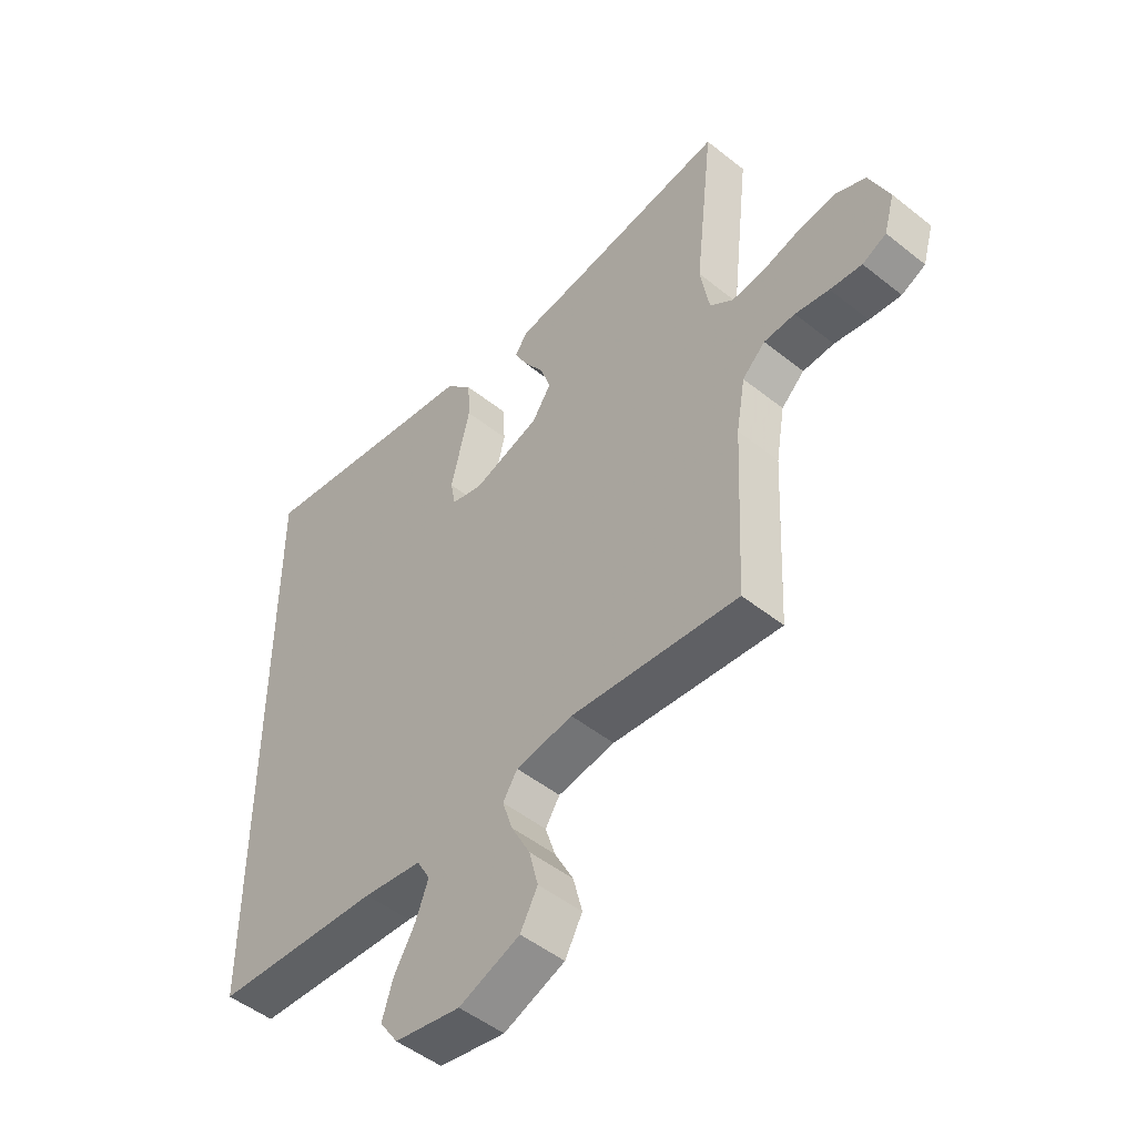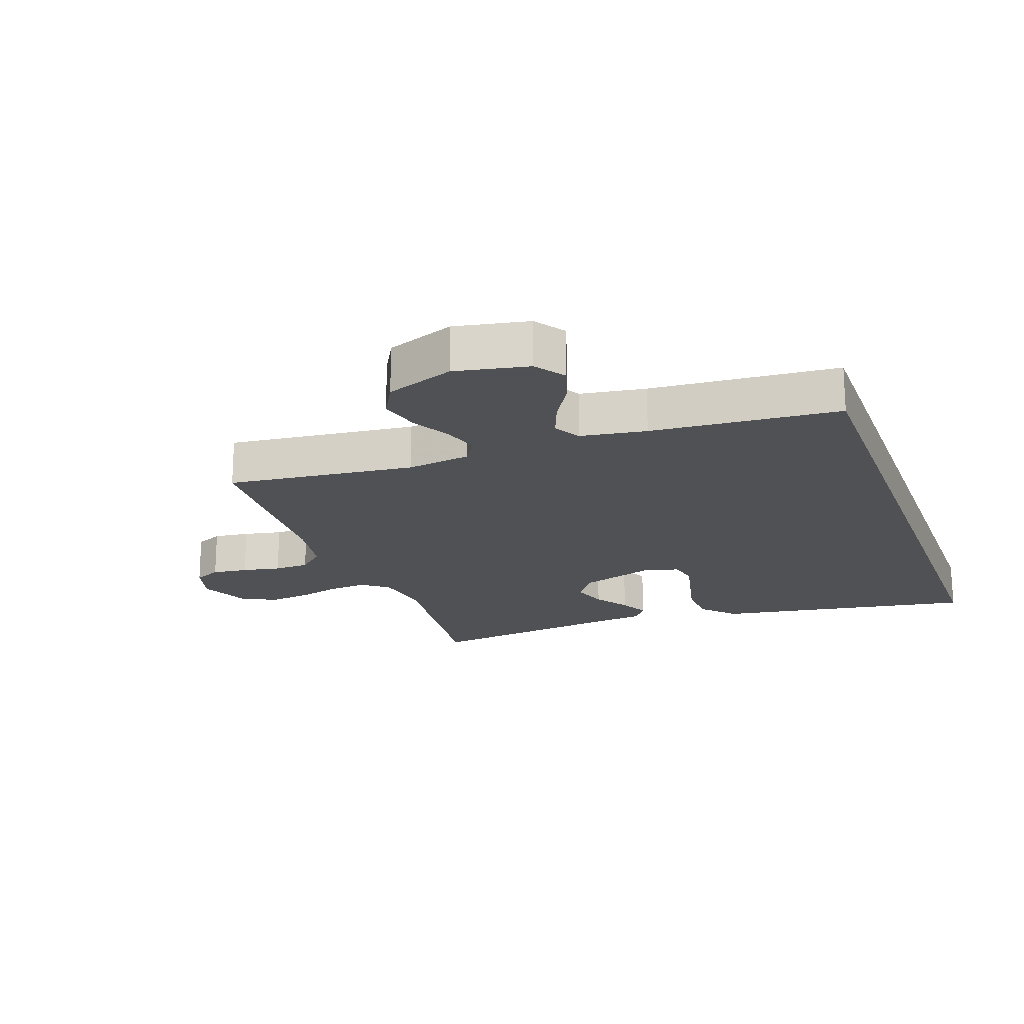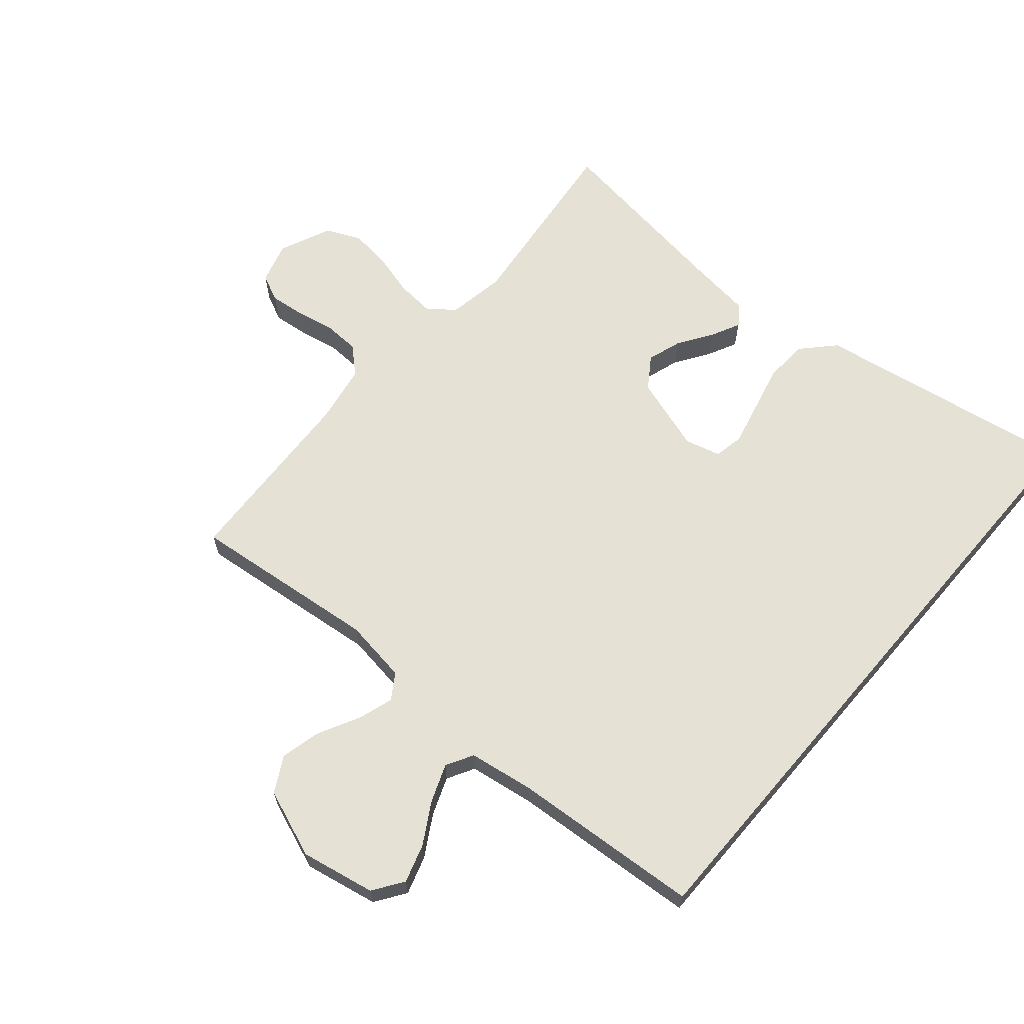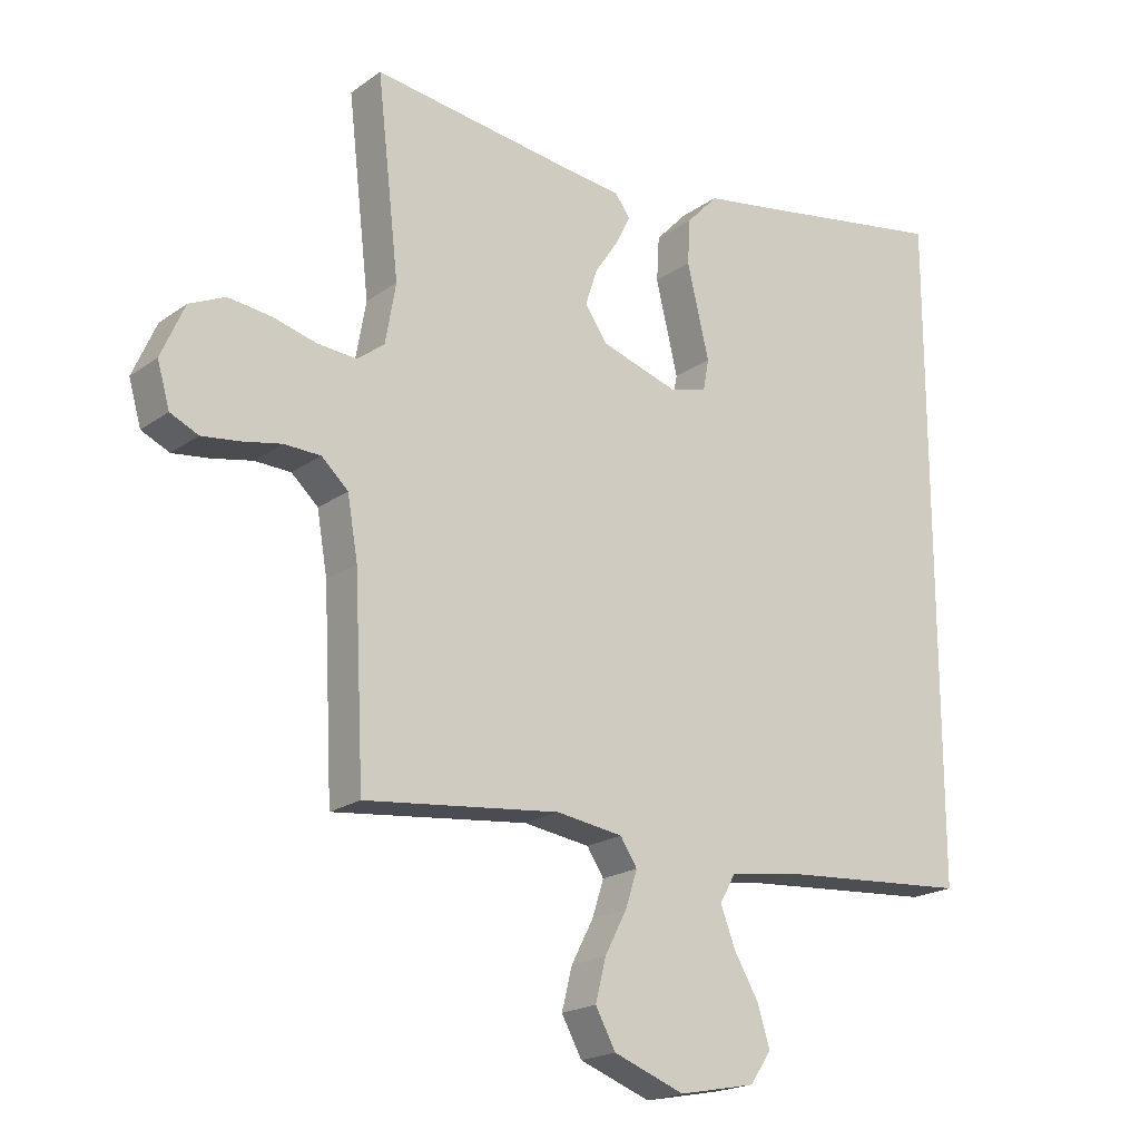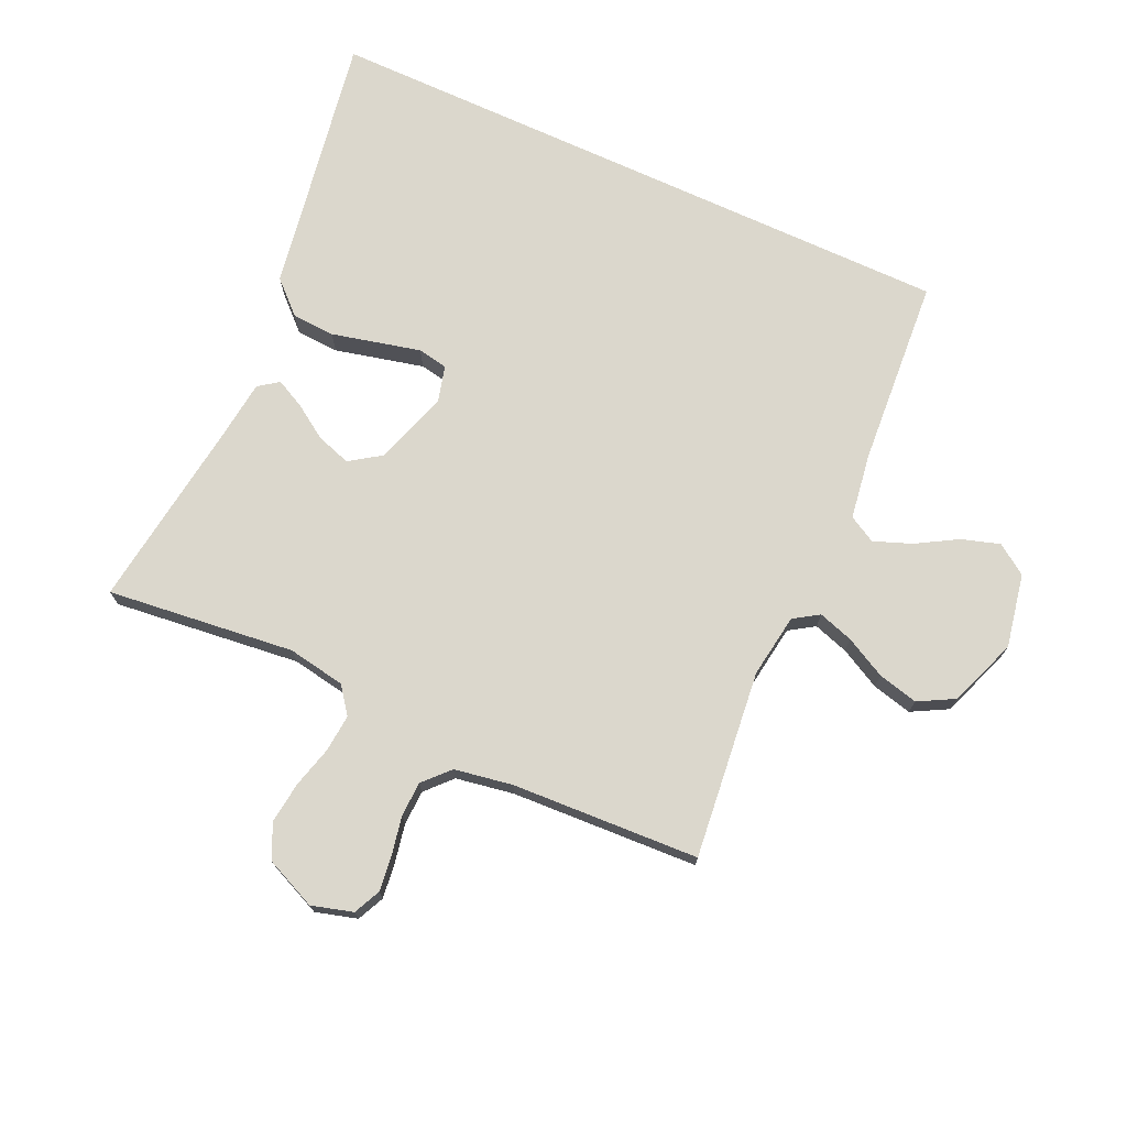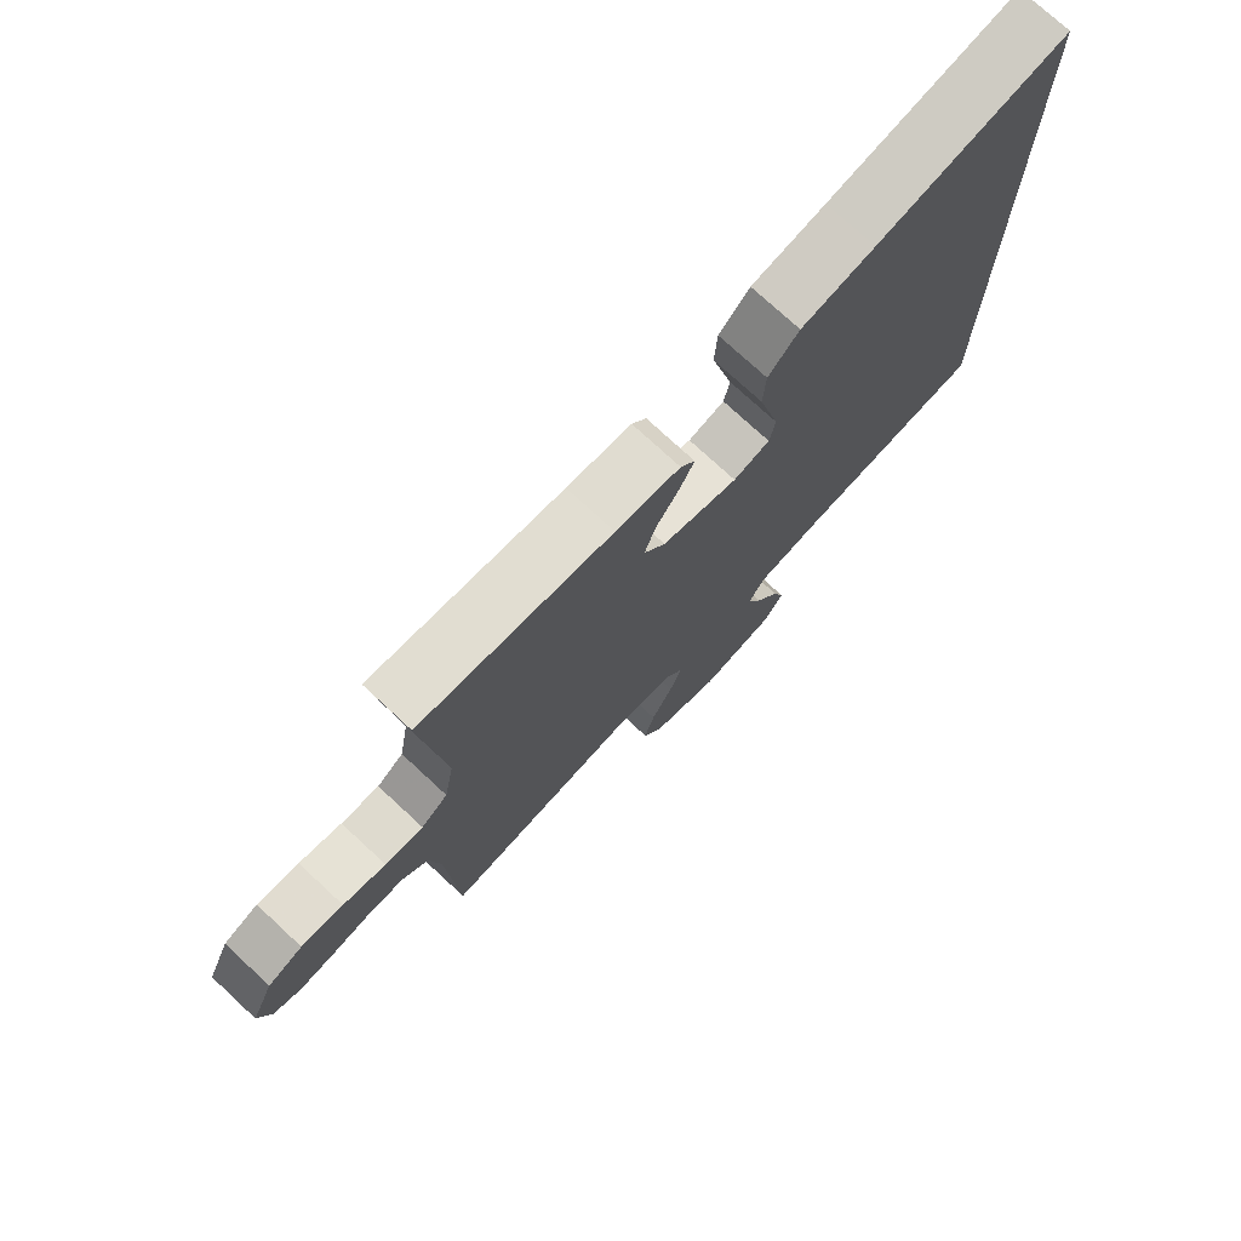
<metadata>
{"format":"obj","ext":"obj","renderer":"f3d","projection":"perspective","resolution":1024,"background":"white","views":[{"elev":-49.5,"azim":48.6,"up":"+Z"},{"elev":-19.5,"azim":-160.1,"up":"+Y"},{"elev":64.8,"azim":-139.4,"up":"+Y"},{"elev":-19.7,"azim":142.4,"up":"+Z"},{"elev":73.3,"azim":114.6,"up":"+Y"},{"elev":75.2,"azim":132.8,"up":"+Z"}]}
</metadata>
<code>
v 0.5 0.07 0.5
v 0.466 0.07 0.2
v 0.482 0.07 0.108
v 0.524 0.07 0.076
v 0.584 0.07 0.081
v 0.651 0.07 0.099
v 0.717 0.07 0.107
v 0.772 0.07 0.082
v 0.808 0.07 0
v 0.789 0.07 -0.066
v 0.746 0.07 -0.086
v 0.689 0.07 -0.079
v 0.628 0.07 -0.067
v 0.572 0.07 -0.069
v 0.531 0.07 -0.107
v 0.515 0.07 -0.2
v 0.5 0.07 -0.5
v 0.2 0.07 -0.467
v 0.098 0.07 -0.482
v 0.072 0.07 -0.522
v 0.09 0.07 -0.578
v 0.124 0.07 -0.643
v 0.14 0.07 -0.707
v 0.109 0.07 -0.764
v 0 0.07 -0.805
v -0.118 0.07 -0.782
v -0.151 0.07 -0.734
v -0.132 0.07 -0.673
v -0.094 0.07 -0.608
v -0.071 0.07 -0.548
v -0.095 0.07 -0.505
v -0.2 0.07 -0.489
v -0.5 0.07 -0.467
v -0.5 0.07 0.567
v -0.2 0.07 0.516
v -0.084 0.07 0.497
v -0.036 0.07 0.446
v -0.032 0.07 0.377
v -0.05 0.07 0.302
v -0.066 0.07 0.235
v -0.057 0.07 0.187
v 0 0.07 0.172
v 0.119 0.07 0.21
v 0.153 0.07 0.26
v 0.135 0.07 0.315
v 0.099 0.07 0.369
v 0.076 0.07 0.415
v 0.099 0.07 0.447
v 0.2 0.07 0.459
v 0.5 0 0.5
v 0.466 0 0.2
v 0.482 0 0.108
v 0.524 0 0.076
v 0.584 0 0.081
v 0.651 0 0.099
v 0.717 0 0.107
v 0.772 0 0.082
v 0.808 0 0
v 0.789 0 -0.066
v 0.746 0 -0.086
v 0.689 0 -0.079
v 0.628 0 -0.067
v 0.572 0 -0.069
v 0.531 0 -0.107
v 0.515 0 -0.2
v 0.5 0 -0.5
v 0.2 0 -0.467
v 0.098 0 -0.482
v 0.072 0 -0.522
v 0.09 0 -0.578
v 0.124 0 -0.643
v 0.14 0 -0.707
v 0.109 0 -0.764
v 0 0 -0.805
v -0.118 0 -0.782
v -0.151 0 -0.734
v -0.132 0 -0.673
v -0.094 0 -0.608
v -0.071 0 -0.548
v -0.095 0 -0.505
v -0.2 0 -0.489
v -0.5 0 -0.467
v -0.5 0 0.567
v -0.2 0 0.516
v -0.084 0 0.497
v -0.036 0 0.446
v -0.032 0 0.377
v -0.05 0 0.302
v -0.066 0 0.235
v -0.057 0 0.187
v 0 0 0.172
v 0.119 0 0.21
v 0.153 0 0.26
v 0.135 0 0.315
v 0.099 0 0.369
v 0.076 0 0.415
v 0.099 0 0.447
v 0.2 0 0.459
f 46 47 48 49
f 45 46 49 1
f 44 45 1 2
f 43 44 2 3
f 42 43 3 4
f 36 37 38 39
f 35 36 39 40
f 32 33 34 35
f 31 32 35 40
f 30 31 40 41
f 26 27 28 29
f 26 29 30
f 25 26 30
f 21 22 23 24
f 20 21 24 25
f 16 17 18
f 15 16 18 19
f 14 15 19
f 10 11 12 13
f 8 9 10 13
f 8 13 14
f 5 6 7 8
f 4 5 8 14
f 42 4 14 19
f 20 25 30 41
f 19 20 41 42
f 98 97 96 95
f 50 98 95 94
f 51 50 94 93
f 52 51 93 92
f 53 52 92 91
f 88 87 86 85
f 89 88 85 84
f 84 83 82 81
f 89 84 81 80
f 90 89 80 79
f 78 77 76 75
f 79 78 75
f 79 75 74
f 73 72 71 70
f 74 73 70 69
f 67 66 65
f 68 67 65 64
f 68 64 63
f 62 61 60 59
f 62 59 58 57
f 63 62 57
f 57 56 55 54
f 63 57 54 53
f 68 63 53 91
f 90 79 74 69
f 91 90 69 68
f 1 50 51 2
f 2 51 52 3
f 3 52 53 4
f 4 53 54 5
f 5 54 55 6
f 6 55 56 7
f 7 56 57 8
f 8 57 58 9
f 9 58 59 10
f 10 59 60 11
f 11 60 61 12
f 12 61 62 13
f 13 62 63 14
f 14 63 64 15
f 15 64 65 16
f 16 65 66 17
f 17 66 67 18
f 18 67 68 19
f 19 68 69 20
f 20 69 70 21
f 21 70 71 22
f 22 71 72 23
f 23 72 73 24
f 24 73 74 25
f 25 74 75 26
f 26 75 76 27
f 27 76 77 28
f 28 77 78 29
f 29 78 79 30
f 30 79 80 31
f 31 80 81 32
f 32 81 82 33
f 33 82 83 34
f 34 83 84 35
f 35 84 85 36
f 36 85 86 37
f 37 86 87 38
f 38 87 88 39
f 39 88 89 40
f 40 89 90 41
f 41 90 91 42
f 42 91 92 43
f 43 92 93 44
f 44 93 94 45
f 45 94 95 46
f 46 95 96 47
f 47 96 97 48
f 48 97 98 49
f 49 98 50 1

</code>
